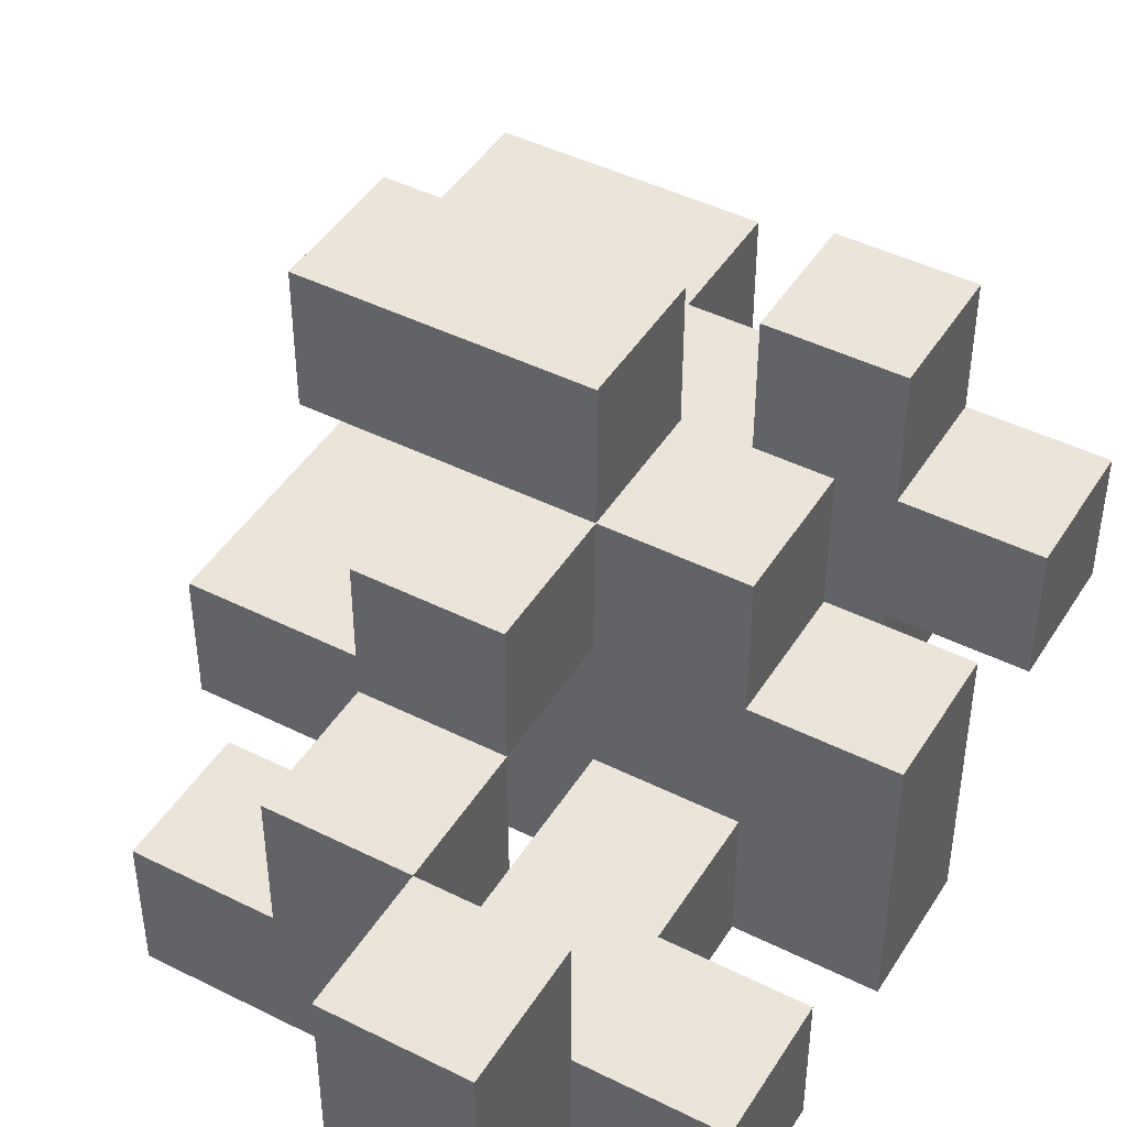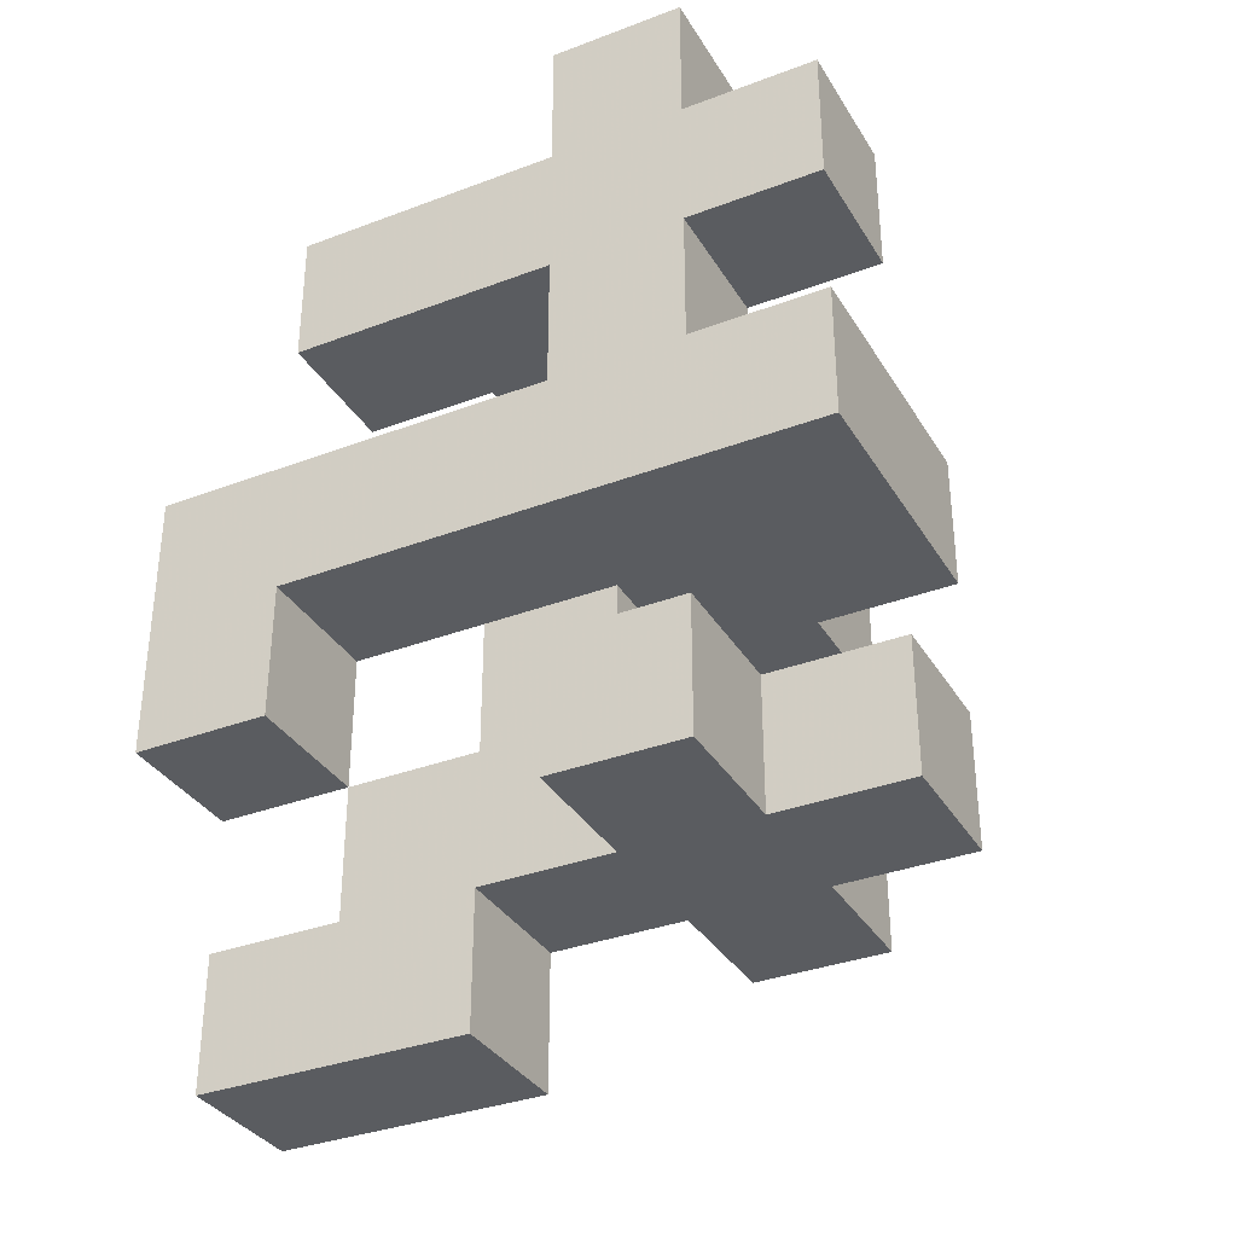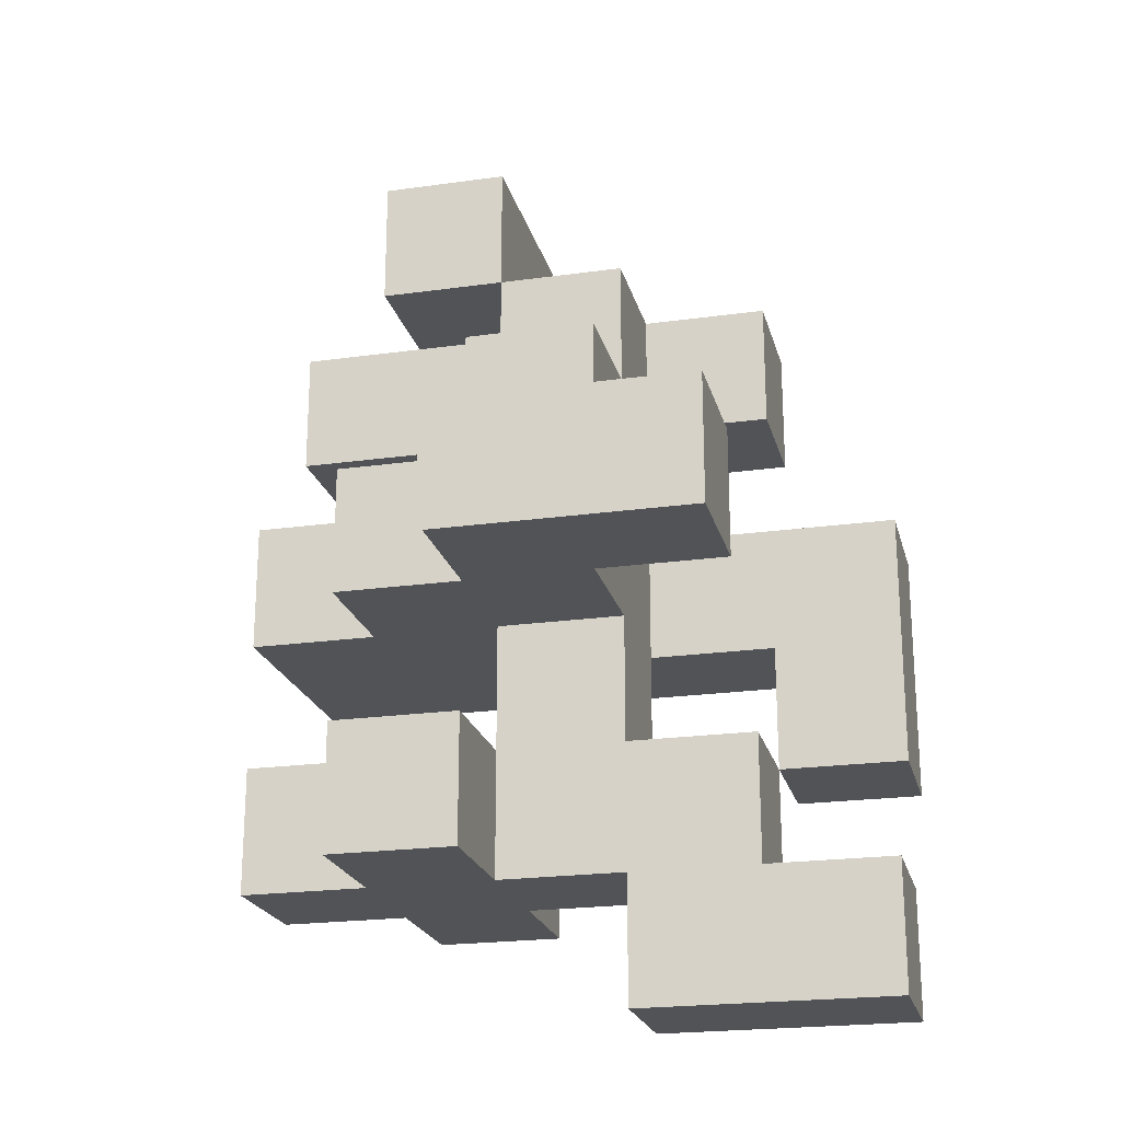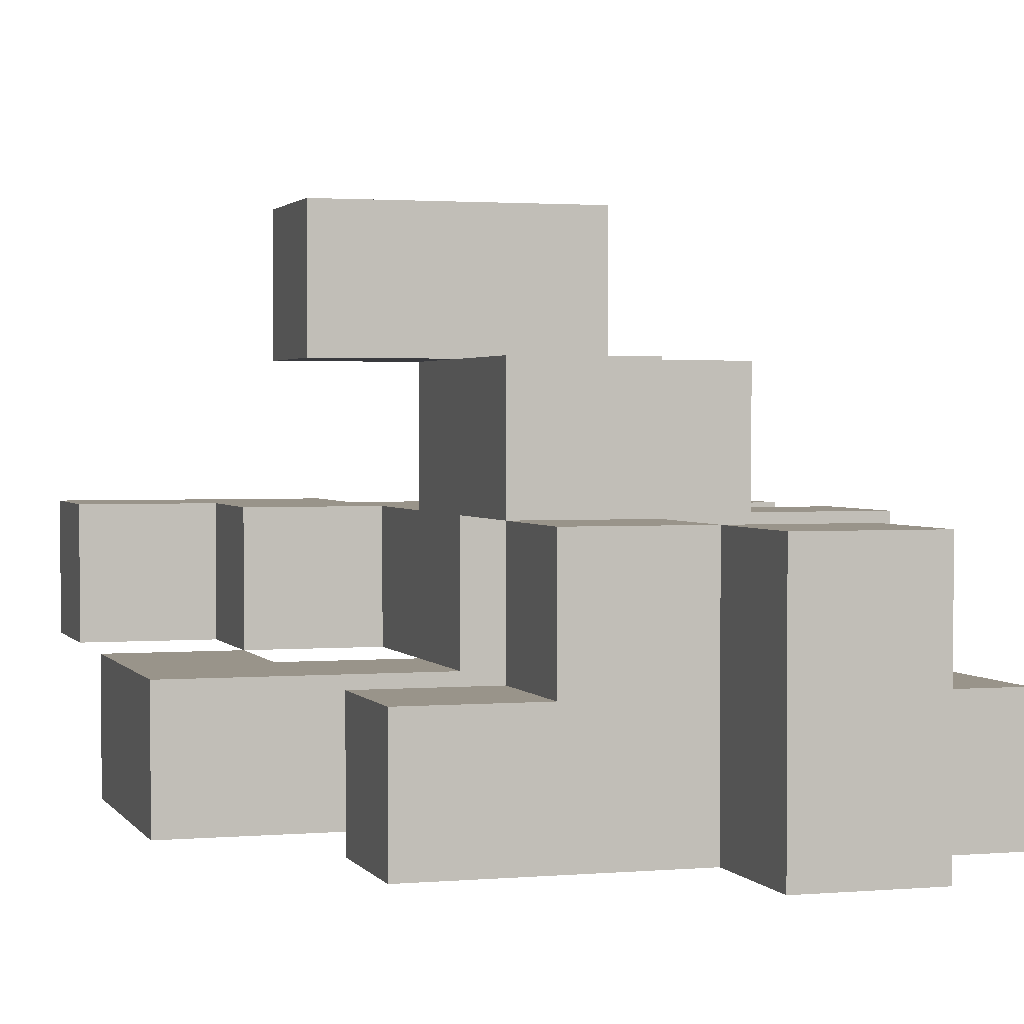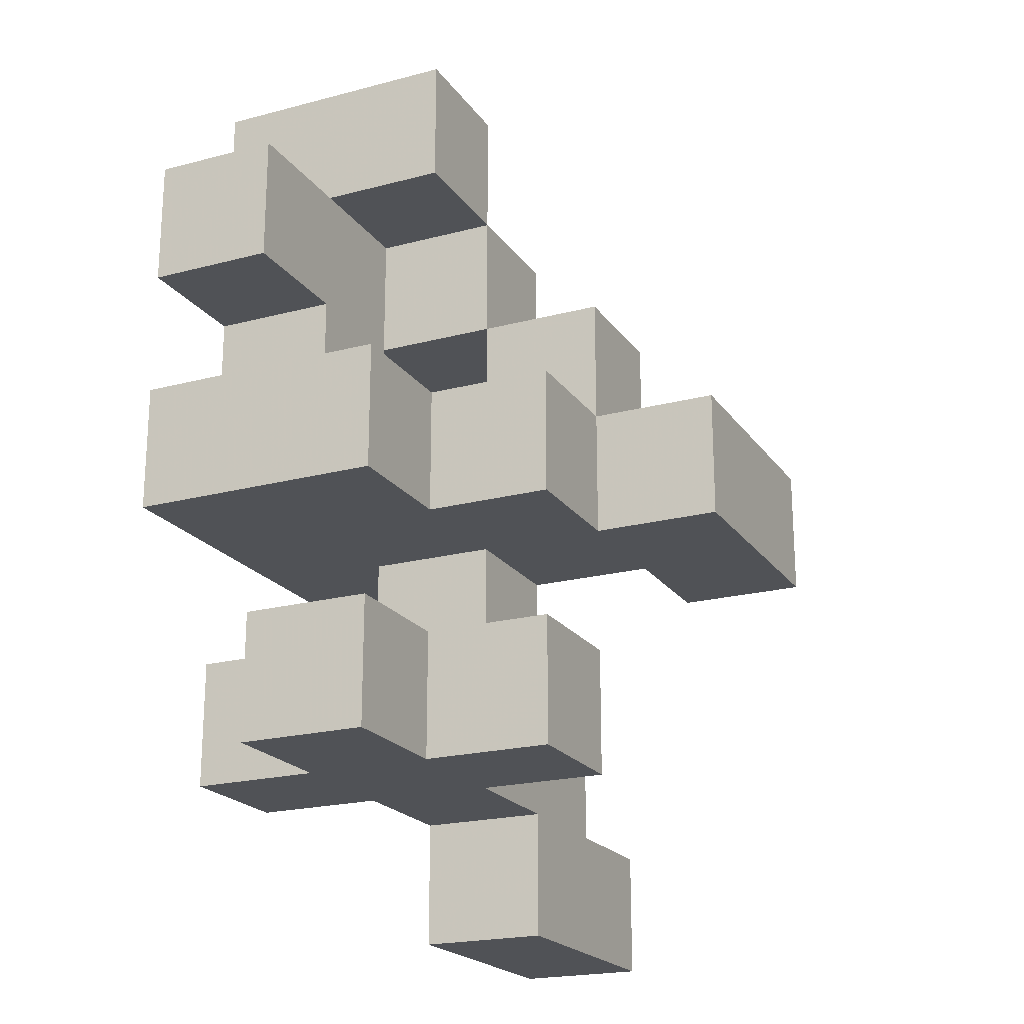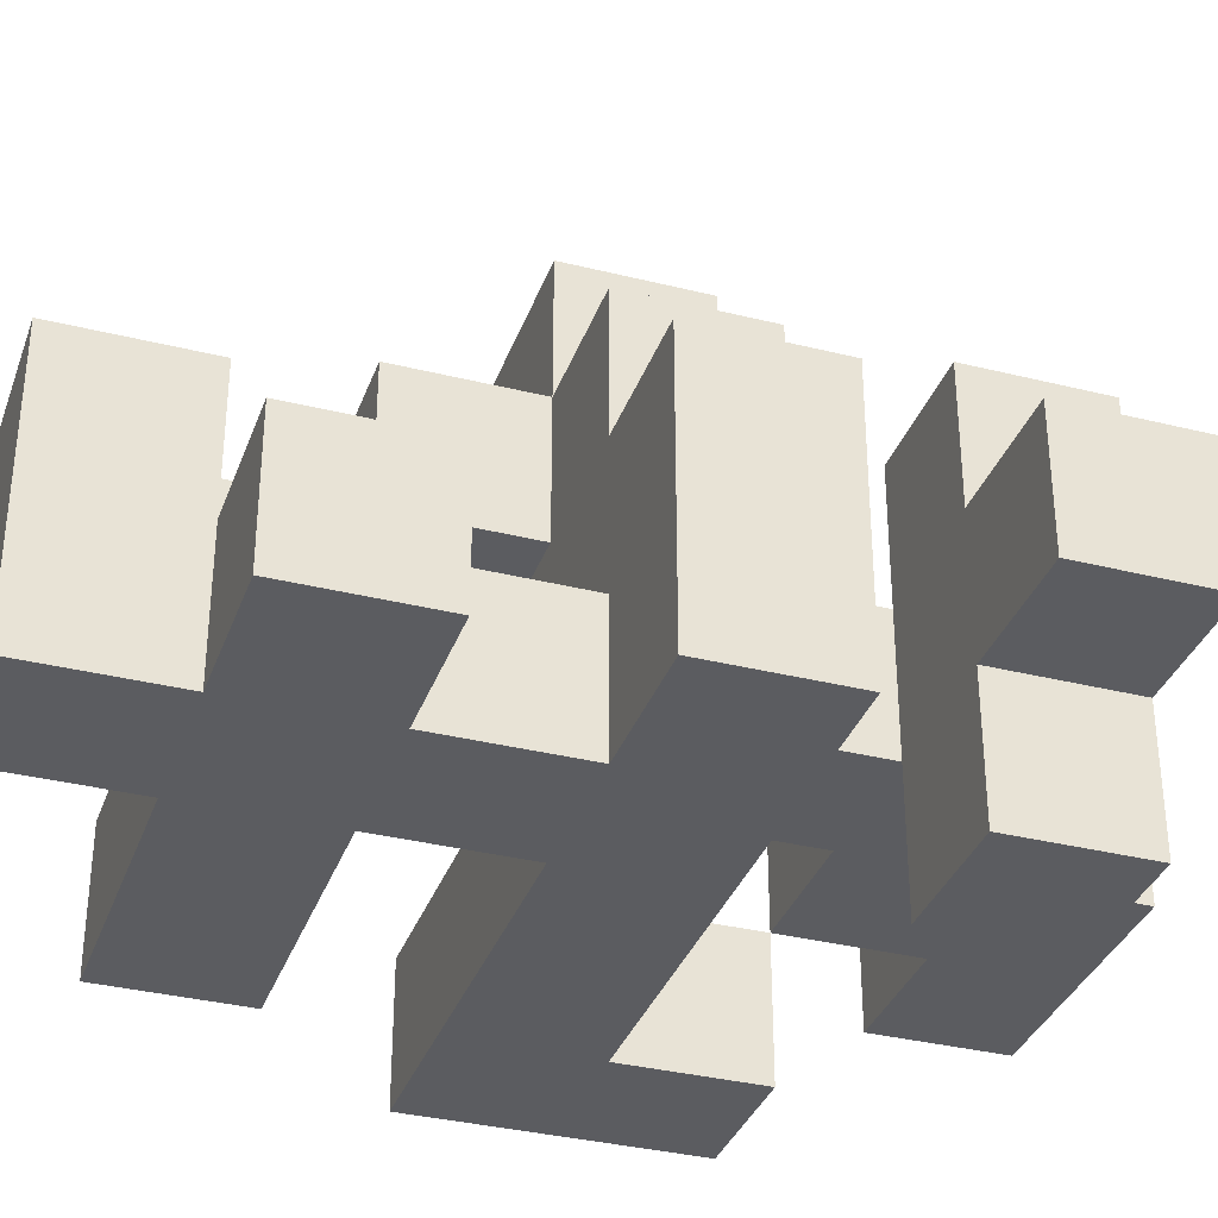
<metadata>
{"format":"obj","ext":"obj","renderer":"f3d","projection":"perspective","resolution":1024,"background":"white","views":[{"elev":44.9,"azim":30.1,"up":"+Y"},{"elev":-34.4,"azim":27.0,"up":"+Z"},{"elev":-21.8,"azim":-166.2,"up":"+Z"},{"elev":1.9,"azim":-17.1,"up":"+Y"},{"elev":-21.0,"azim":115.3,"up":"+Z"},{"elev":-34.6,"azim":71.5,"up":"+Y"}]}
</metadata>
<code>
v -0.375 -0.5 -1
v -0.375 -0.5 -0.75
v -0.375 -0.25 -0.75
v -0.375 -0.25 -1
v -0.125 -0.5 -1
v -0.125 -0.5 -0.75
v -0.125 -0.25 -0.75
v -0.125 -0.25 -1
v 0.125 -0.5 -1
v 0.125 -0.25 -1
v 0.125 -0.25 -0.75
v 0.125 -0.5 -0.75
v 0.375 -0.75 -0.75
v 0.375 -0.75 -0.5
v 0.375 -0.5 -0.5
v 0.375 -0.5 -0.75
v 0.625 -0.75 -0.75
v 0.625 -0.5 -0.75
v 0.625 -0.5 -0.5
v 0.625 -0.75 -0.5
v -0.125 -0.5 -0.5
v -0.125 -0.25 -0.5
v 0.125 -0.5 -0.5
v 0.125 -0.25 -0.5
v 0.375 -0.25 -0.5
v 0.375 -0.25 -0.75
v 0.625 -0.25 -0.75
v 0.625 -0.25 -0.5
v 0.875 -0.5 -0.75
v 0.875 -0.25 -0.75
v 0.875 -0.25 -0.5
v 0.875 -0.5 -0.5
v 0.375 0 -0.5
v 0.375 0 -0.75
v 0.625 0 -0.75
v 0.625 0 -0.5
v -0.375 -0.75 -0.5
v -0.375 -0.75 -0.25
v -0.375 -0.5 -0.25
v -0.375 -0.5 -0.5
v -0.125 -0.75 -0.5
v -0.125 -0.5 -0.25
v -0.125 -0.75 -0.25
v 0.125 -0.5 -0.25
v 0.125 -0.25 -0.25
v 0.375 -0.25 -0.25
v 0.375 -0.5 -0.25
v -0.375 -0.75 0
v -0.375 -0.5 0
v -0.125 -0.75 0
v -0.125 -0.5 0
v 0.125 -0.75 -0.25
v 0.125 -0.75 0
v 0.125 -0.5 0
v 0.375 -0.75 -0.25
v 0.375 -0.75 0
v 0.375 -0.5 0
v 0.625 -0.75 -0.25
v 0.625 -0.75 0
v 0.625 -0.5 -0.25
v 0.875 -0.75 -0.25
v 0.875 -0.5 -0.25
v 0.875 -0.5 0
v 0.875 -0.75 0
v 0.625 -0.5 0
v 0.125 -0.25 0
v 0.375 -0.25 0
v 0.625 -0.25 -0.25
v 0.625 -0.25 0
v 0.875 -0.25 -0.25
v 0.875 -0.25 0
v 0.125 0 0
v 0.125 0 -0.25
v 0.375 0 -0.25
v 0.625 0 -0.25
v 0.625 0 0
v 0.375 0 0
v -0.125 0 -0.25
v -0.125 0 0
v -0.125 0.25 0
v -0.125 0.25 -0.25
v 0.125 0.25 0
v 0.125 0.25 -0.25
v 0.375 0.25 -0.25
v 0.375 0.25 0
v 0.375 -0.75 0.25
v 0.375 -0.5 0.25
v 0.625 -0.5 0.25
v 0.625 -0.75 0.25
v 0.125 -0.25 0.25
v 0.125 0 0.25
v 0.375 0 0.25
v 0.375 -0.25 0.25
v -0.125 -0.75 0.25
v -0.125 -0.75 0.5
v -0.125 -0.5 0.5
v -0.125 -0.5 0.25
v 0.125 -0.75 0.25
v 0.125 -0.75 0.5
v 0.125 -0.5 0.5
v 0.125 -0.5 0.25
v 0.375 -0.75 0.5
v 0.375 -0.5 0.5
v 0.625 -0.75 0.5
v 0.625 -0.5 0.5
v 0.875 -0.75 0.25
v 0.875 -0.5 0.25
v 0.875 -0.5 0.5
v 0.875 -0.75 0.5
v 0.125 -0.25 0.5
v 0.375 -0.25 0.5
v 0.375 -0.75 0.75
v 0.375 -0.5 0.75
v 0.625 -0.5 0.75
v 0.625 -0.75 0.75
v 0.375 -0.25 0.75
v 0.625 -0.25 0.5
v 0.625 -0.25 0.75
f 1 2 3
f 1 3 4
f 1 5 6
f 1 6 2
f 4 3 7
f 4 7 8
f 1 4 8
f 1 8 5
f 2 6 7
f 2 7 3
f 9 10 11
f 9 11 12
f 5 9 12
f 5 12 6
f 8 7 11
f 8 11 10
f 5 8 10
f 5 10 9
f 13 14 15
f 13 15 16
f 17 18 19
f 17 19 20
f 13 17 20
f 13 20 14
f 13 16 18
f 13 18 17
f 14 20 19
f 14 19 15
f 6 21 22
f 6 22 7
f 6 12 23
f 6 23 21
f 7 22 24
f 7 24 11
f 21 23 24
f 21 24 22
f 12 16 15
f 12 15 23
f 11 24 25
f 11 25 26
f 12 11 26
f 12 26 16
f 16 26 27
f 16 27 18
f 15 19 28
f 15 28 25
f 29 30 31
f 29 31 32
f 18 29 32
f 18 32 19
f 27 28 31
f 27 31 30
f 18 27 30
f 18 30 29
f 19 32 31
f 19 31 28
f 26 25 33
f 26 33 34
f 27 35 36
f 27 36 28
f 34 33 36
f 34 36 35
f 26 34 35
f 26 35 27
f 25 28 36
f 25 36 33
f 37 38 39
f 37 39 40
f 41 21 42
f 41 42 43
f 37 41 43
f 37 43 38
f 40 39 42
f 40 42 21
f 37 40 21
f 37 21 41
f 23 44 45
f 23 45 24
f 15 25 46
f 15 46 47
f 23 15 47
f 23 47 44
f 24 45 46
f 24 46 25
f 38 48 49
f 38 49 39
f 38 43 50
f 38 50 48
f 39 49 51
f 39 51 42
f 48 50 51
f 48 51 49
f 43 52 53
f 43 53 50
f 42 51 54
f 42 54 44
f 43 42 44
f 43 44 52
f 50 53 54
f 50 54 51
f 52 55 56
f 52 56 53
f 52 44 47
f 52 47 55
f 53 56 57
f 53 57 54
f 55 58 59
f 55 59 56
f 55 47 60
f 55 60 58
f 61 62 63
f 61 63 64
f 58 61 64
f 58 64 59
f 58 60 62
f 58 62 61
f 59 64 63
f 59 63 65
f 44 54 66
f 44 66 45
f 54 57 67
f 54 67 66
f 47 46 68
f 47 68 60
f 57 65 69
f 57 69 67
f 62 70 71
f 62 71 63
f 68 69 71
f 68 71 70
f 60 68 70
f 60 70 62
f 65 63 71
f 65 71 69
f 45 66 72
f 45 72 73
f 45 73 74
f 45 74 46
f 68 75 76
f 68 76 69
f 74 77 76
f 74 76 75
f 46 74 75
f 46 75 68
f 67 69 76
f 67 76 77
f 78 79 80
f 78 80 81
f 78 73 72
f 78 72 79
f 81 80 82
f 81 82 83
f 78 81 83
f 78 83 73
f 79 72 82
f 79 82 80
f 74 84 85
f 74 85 77
f 83 82 85
f 83 85 84
f 73 83 84
f 73 84 74
f 72 77 85
f 72 85 82
f 56 86 87
f 56 87 57
f 59 65 88
f 59 88 89
f 56 59 89
f 56 89 86
f 57 87 88
f 57 88 65
f 66 90 91
f 66 91 72
f 67 77 92
f 67 92 93
f 66 67 93
f 66 93 90
f 72 91 92
f 72 92 77
f 90 93 92
f 90 92 91
f 94 95 96
f 94 96 97
f 94 98 99
f 94 99 95
f 97 96 100
f 97 100 101
f 94 97 101
f 94 101 98
f 95 99 100
f 95 100 96
f 98 86 102
f 98 102 99
f 98 101 87
f 98 87 86
f 99 102 103
f 99 103 100
f 86 89 104
f 86 104 102
f 87 103 105
f 87 105 88
f 106 107 108
f 106 108 109
f 89 106 109
f 89 109 104
f 88 105 108
f 88 108 107
f 89 88 107
f 89 107 106
f 104 109 108
f 104 108 105
f 101 100 110
f 101 110 90
f 87 93 111
f 87 111 103
f 90 110 111
f 90 111 93
f 101 90 93
f 101 93 87
f 100 103 111
f 100 111 110
f 102 112 113
f 102 113 103
f 104 105 114
f 104 114 115
f 102 104 115
f 102 115 112
f 112 115 114
f 112 114 113
f 103 113 116
f 103 116 111
f 105 117 118
f 105 118 114
f 111 116 118
f 111 118 117
f 103 111 117
f 103 117 105
f 113 114 118
f 113 118 116

</code>
